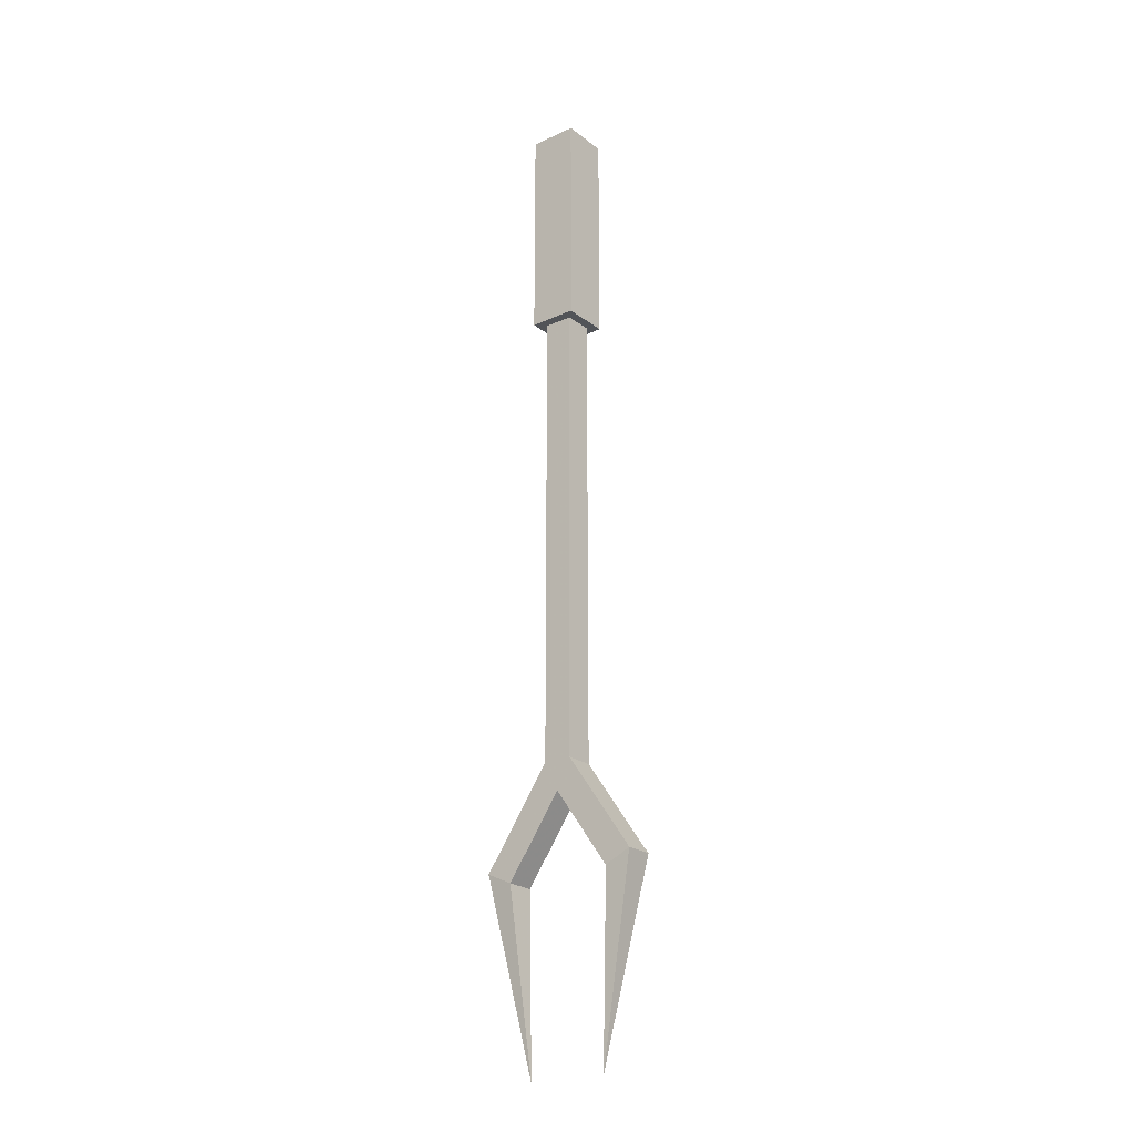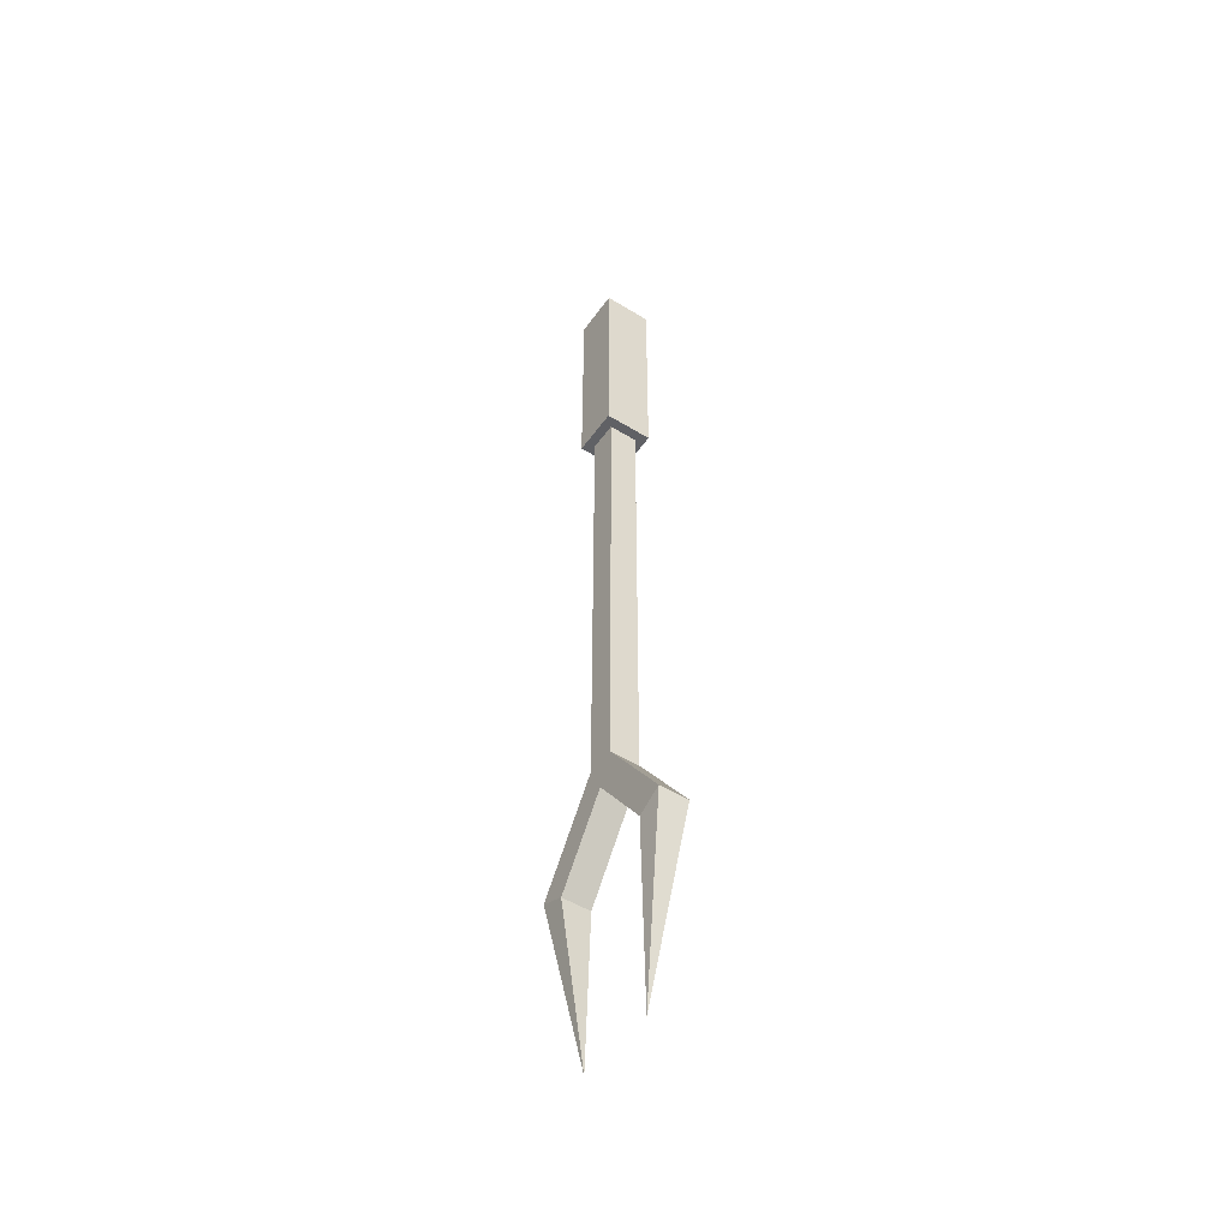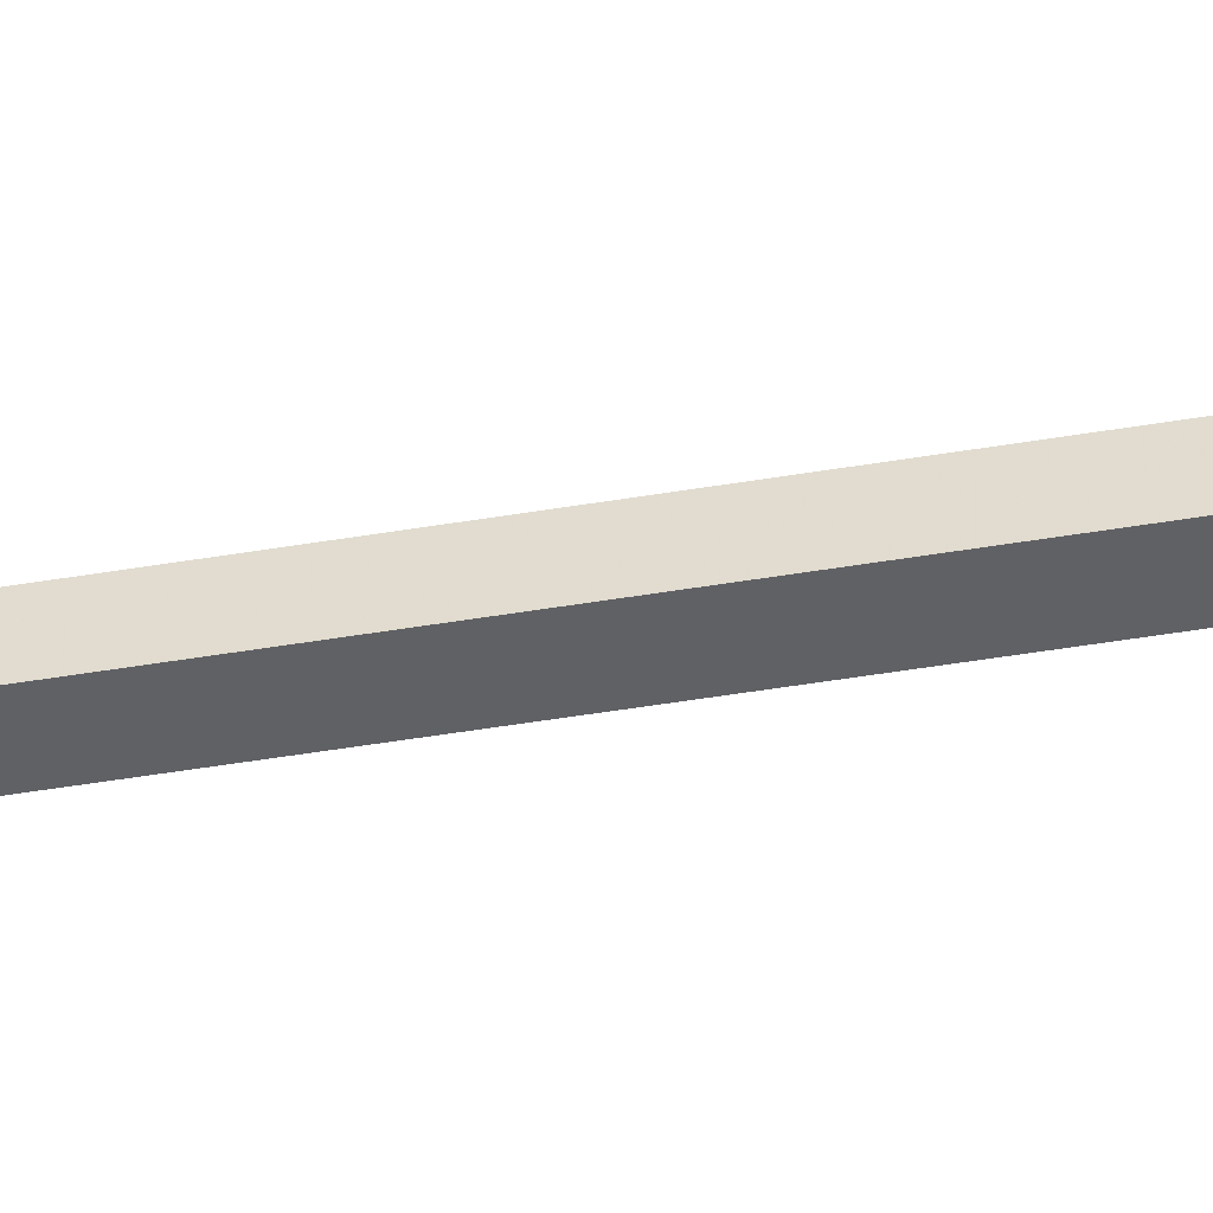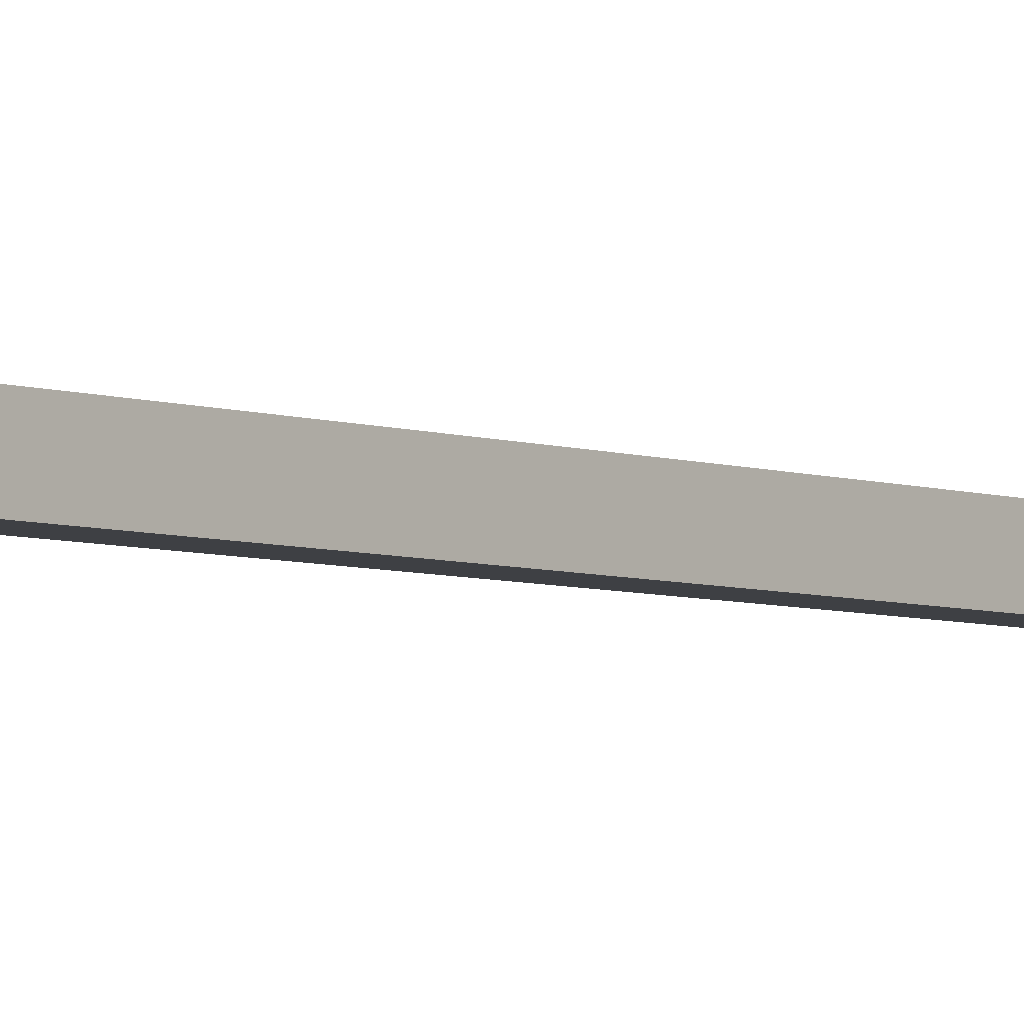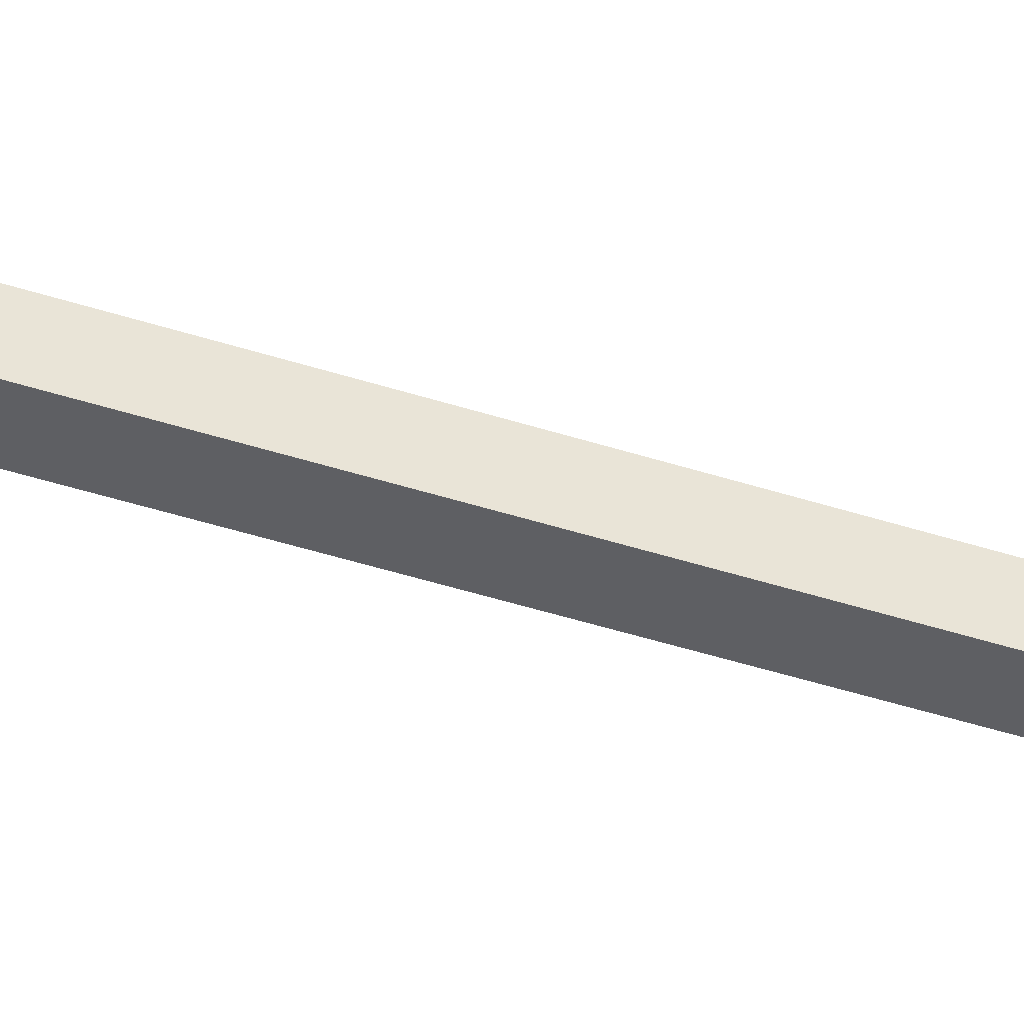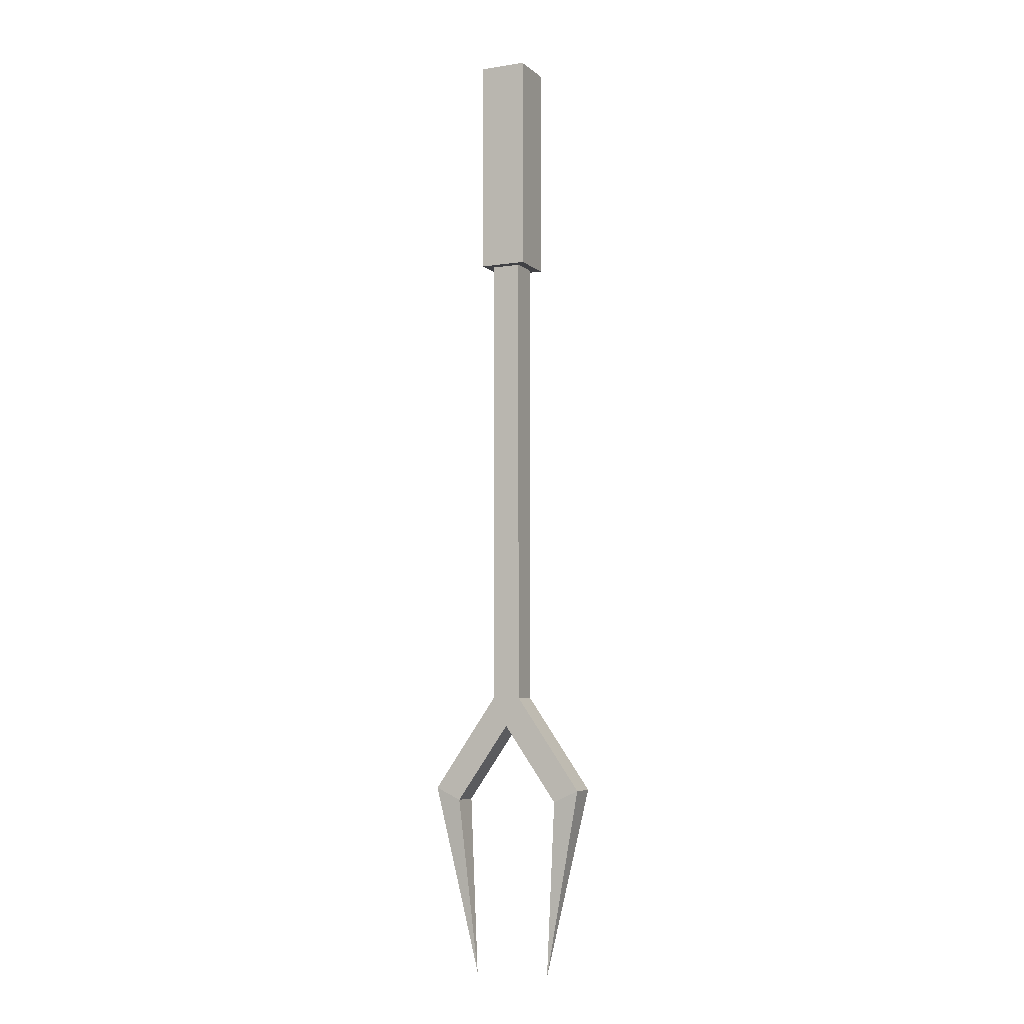
<metadata>
{"format":"obj","ext":"obj","renderer":"f3d","projection":"perspective","resolution":1024,"background":"white","views":[{"elev":-22.9,"azim":-141.9,"up":"+Z"},{"elev":-50.3,"azim":-124.1,"up":"+Z"},{"elev":-47.9,"azim":100.7,"up":"+Y"},{"elev":-4.7,"azim":-141.0,"up":"+Y"},{"elev":-40.9,"azim":-112.1,"up":"+Y"},{"elev":-5.9,"azim":25.2,"up":"+Z"}]}
</metadata>
<code>
v 5.401 0.9586 10.09
v 5.401 -0.9583 10.09
v 2.668 0.000106 -2.712
v 5.401 -0.9583 10.09
v 3.664 -0.9583 9.277
v 2.668 0.000106 -2.712
v 3.664 -0.9583 9.277
v 3.664 0.9586 9.277
v 2.668 0.000106 -2.712
v 3.664 0.9586 9.277
v 5.401 0.9586 10.09
v 2.668 0.000106 -2.712
v -5.401 -0.9583 10.09
v -5.401 0.9586 10.09
v -2.668 0.000106 -2.712
v -5.401 0.9586 10.09
v -3.664 0.9586 9.277
v -2.668 0.000106 -2.712
v -3.664 -0.9583 9.277
v -5.401 -0.9583 10.09
v -2.668 0.000106 -2.712
v -3.664 0.9586 9.277
v -3.664 -0.9583 9.277
v -2.668 0.000106 -2.712
v 0.7851 -0.9583 15.61
v -3.664 -0.9583 9.277
v 0.7851 0.9586 15.61
v 0.7851 0.9586 15.61
v -3.664 -0.9583 9.277
v -3.664 0.9586 9.277
v 1.586 1.586 62.02
v -1.586 1.586 62.02
v -1.586 -1.586 62.02
v 1.586 1.586 62.02
v -1.586 -1.586 62.02
v 1.586 -1.586 62.02
v 1.586 -1.586 47.36
v -1.586 -1.586 47.36
v 1.586 1.586 47.36
v -1.586 -1.586 47.36
v -1.586 1.586 47.36
v 1.586 1.586 47.36
v 0.7851 -0.9583 16.7
v 5.401 -0.9583 10.09
v 0.7851 0.9586 16.7
v 0.7851 0.9586 16.7
v 5.401 -0.9583 10.09
v 5.401 0.9586 10.09
v 3.664 -0.9583 9.277
v 0.7851 -0.9583 16.7
v -0.7852 -0.9583 15.61
v 0.7851 -0.9583 16.7
v 3.664 -0.9583 9.277
v 5.401 -0.9583 10.09
v -0.7852 0.9586 15.61
v 3.664 -0.9583 9.277
v -0.7852 -0.9583 15.61
v 3.664 -0.9583 9.277
v -0.7852 0.9586 15.61
v 3.664 0.9586 9.277
v 0.7851 0.9586 16.7
v 3.664 0.9586 9.277
v -0.7852 0.9586 15.61
v 3.664 0.9586 9.277
v 0.7851 0.9586 16.7
v 5.401 0.9586 10.09
v -0.7852 0.9586 16.7
v -5.401 -0.9583 10.09
v -0.7852 -0.9583 16.7
v -5.401 -0.9583 10.09
v -0.7852 0.9586 16.7
v -5.401 0.9586 10.09
v -3.664 0.9586 9.277
v -0.7852 0.9586 16.7
v 0.7851 0.9586 15.61
v -0.7852 0.9586 16.7
v -3.664 0.9586 9.277
v -5.401 0.9586 10.09
v -0.7852 -0.9583 16.7
v -3.664 -0.9583 9.277
v 0.7851 -0.9583 15.61
v -3.664 -0.9583 9.277
v -0.7852 -0.9583 16.7
v -5.401 -0.9583 10.09
v 1.586 1.586 62.02
v 1.586 1.586 47.36
v -1.586 1.586 62.02
v -1.586 1.586 62.02
v 1.586 1.586 47.36
v -1.586 1.586 47.36
v -1.586 1.586 62.02
v -1.586 1.586 47.36
v -1.586 -1.586 62.02
v -1.586 -1.586 62.02
v -1.586 1.586 47.36
v -1.586 -1.586 47.36
v -1.586 -1.586 62.02
v -1.586 -1.586 47.36
v 1.586 -1.586 62.02
v 1.586 -1.586 62.02
v -1.586 -1.586 47.36
v 1.586 -1.586 47.36
v 1.586 1.586 47.36
v 1.586 -1.586 62.02
v 1.586 -1.586 47.36
v 1.586 -1.586 62.02
v 1.586 1.586 47.36
v 1.586 1.586 62.02
v 0.9584 0.9586 48.06
v 0.9584 0.9586 15.19
v -0.9586 0.9586 48.06
v -0.9586 0.9586 48.06
v 0.9584 0.9586 15.19
v -0.9586 0.9586 15.19
v -0.9586 0.9586 48.06
v -0.9586 0.9586 15.19
v -0.9586 -0.9583 48.06
v -0.9586 -0.9583 48.06
v -0.9586 0.9586 15.19
v -0.9586 -0.9583 15.19
v -0.9586 -0.9583 48.06
v -0.9586 -0.9583 15.19
v 0.9584 -0.9583 48.06
v 0.9584 -0.9583 48.06
v -0.9586 -0.9583 15.19
v 0.9584 -0.9583 15.19
v 0.9584 0.9586 15.19
v 0.9584 -0.9583 48.06
v 0.9584 -0.9583 15.19
v 0.9584 -0.9583 48.06
v 0.9584 0.9586 15.19
v 0.9584 0.9586 48.06
g UnrealEdObject
f 1 2 3
f 4 5 6
f 7 8 9
f 10 11 12
f 13 14 15
f 16 17 18
f 19 20 21
f 22 23 24
f 25 26 27
f 28 29 30
f 31 32 33
f 34 35 36
f 37 38 39
f 40 41 42
f 43 44 45
f 46 47 48
f 49 50 51
f 52 53 54
f 55 56 57
f 58 59 60
f 61 62 63
f 64 65 66
f 67 68 69
f 70 71 72
f 73 74 75
f 76 77 78
f 79 80 81
f 82 83 84
f 85 86 87
f 88 89 90
f 91 92 93
f 94 95 96
f 97 98 99
f 100 101 102
f 103 104 105
f 106 107 108
f 109 110 111
f 112 113 114
f 115 116 117
f 118 119 120
f 121 122 123
f 124 125 126
f 127 128 129
f 130 131 132
g

</code>
